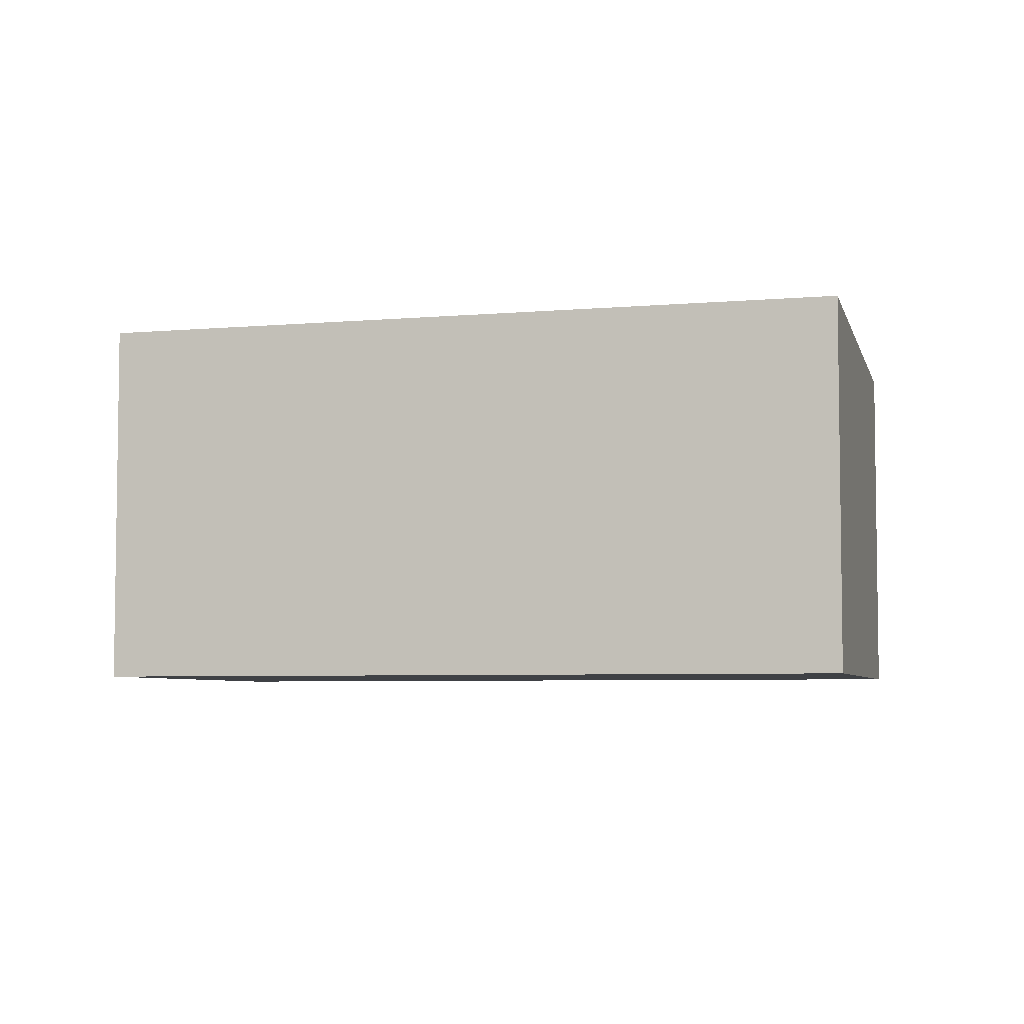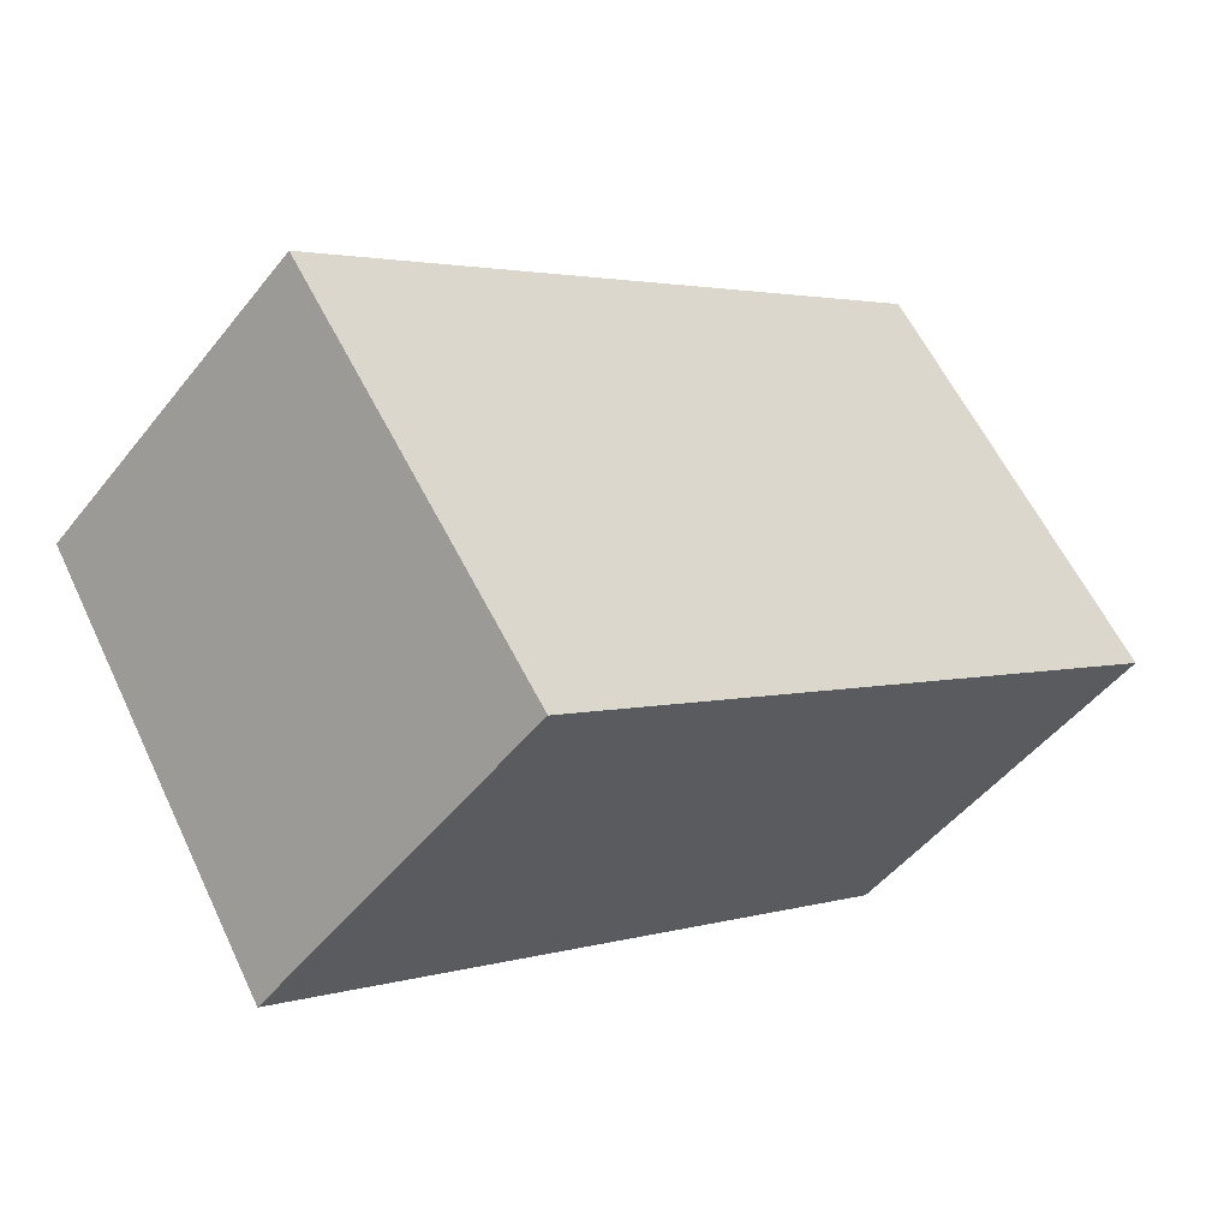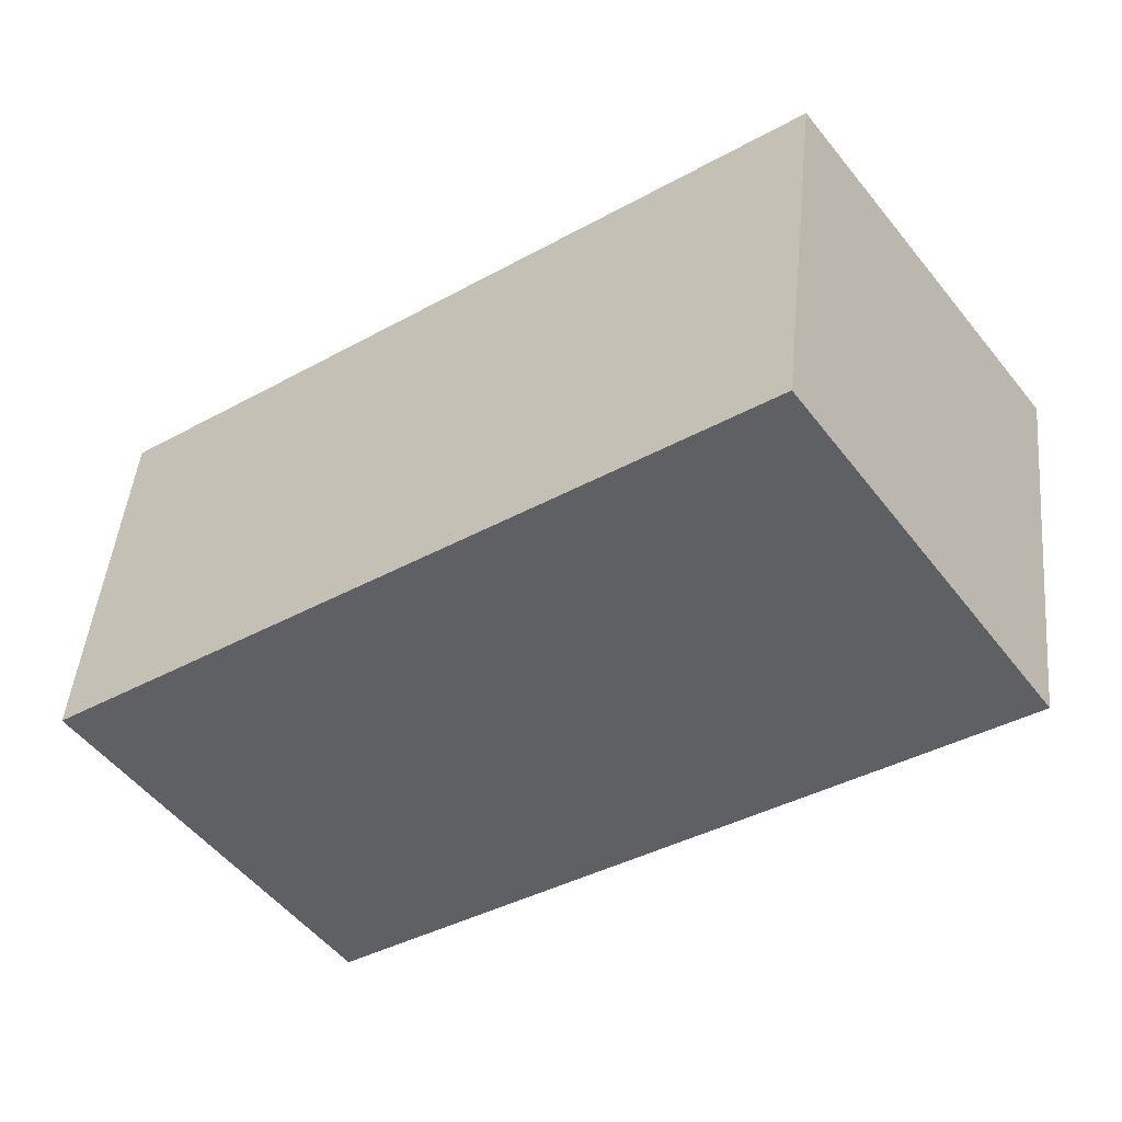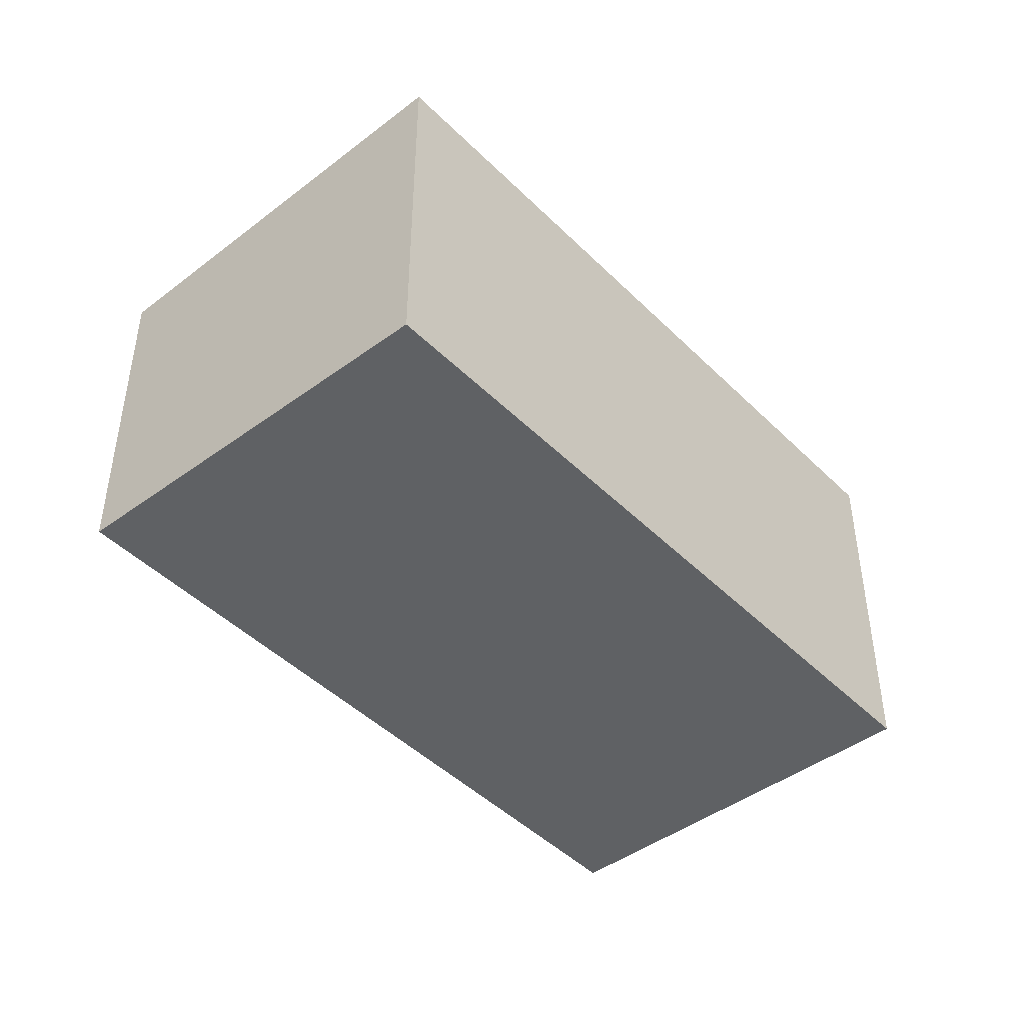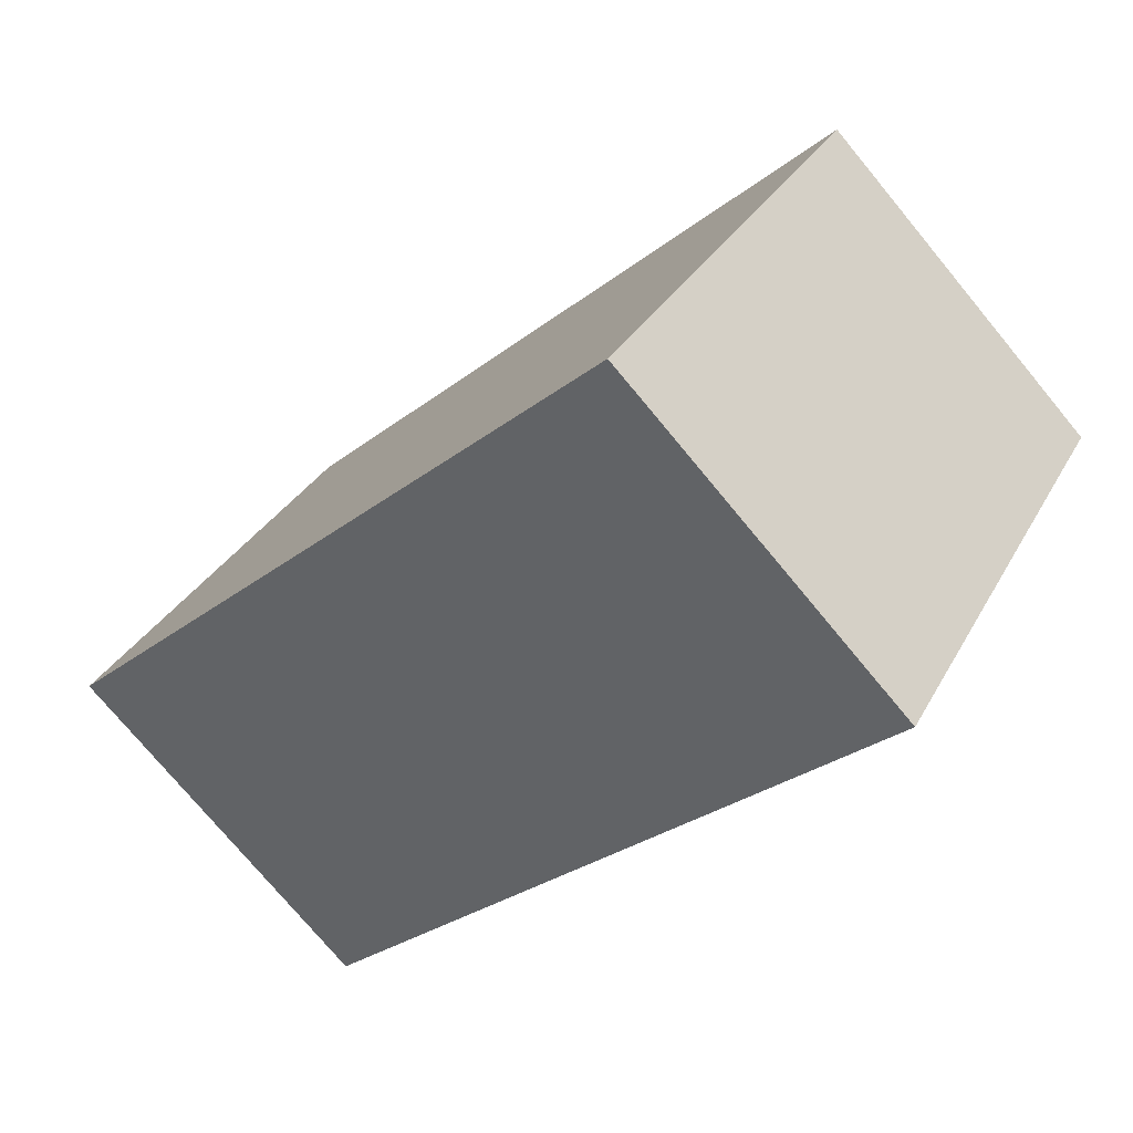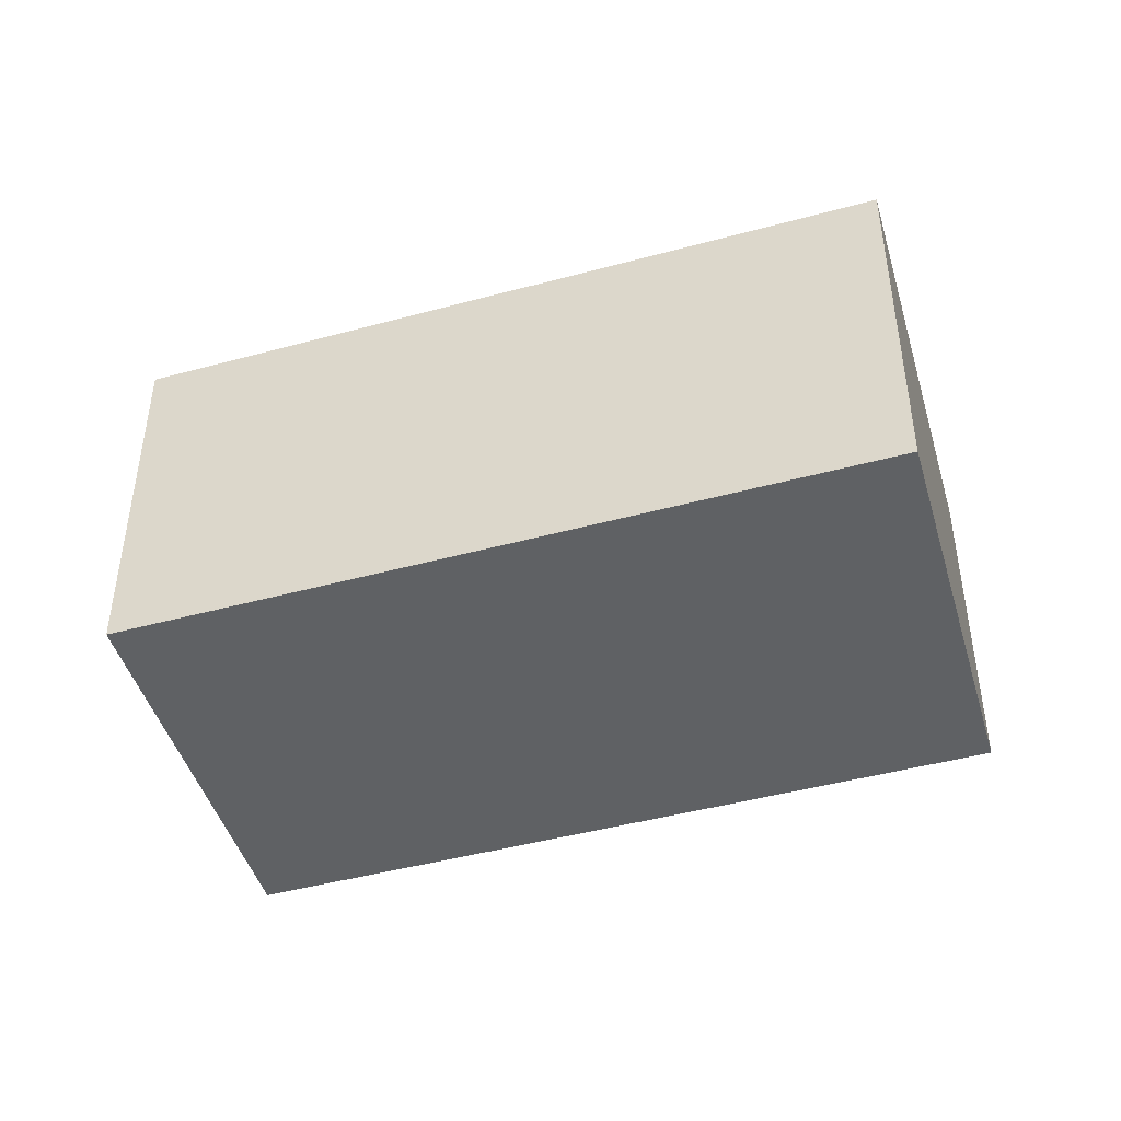
<metadata>
{"format":"obj","ext":"obj","renderer":"f3d","projection":"perspective","resolution":1024,"background":"white","views":[{"elev":-5.3,"azim":159.5,"up":"+Y"},{"elev":-48.5,"azim":-36.4,"up":"+Z"},{"elev":46.4,"azim":5.5,"up":"+Z"},{"elev":-45.4,"azim":95.3,"up":"+Y"},{"elev":-75.0,"azim":-140.4,"up":"+Z"},{"elev":-45.4,"azim":161.2,"up":"+Y"}]}
</metadata>
<code>
v  0.0001877 8.797 -0.0002788
v  21.9 9.401 2.914
v  6.067 9.401 -8.679
v  15.84 8.797 11.59
v  6.067 5.314e-16 -8.679
v  21.9 -1.785e-16 2.915
v  15.84 -7.099e-16 11.59
v  0 0 0
g defaultobject
f 1 2 3
f 2 1 4
f 5 2 6
f 2 5 3
f 6 4 7
f 4 6 2
f 4 8 7
f 8 4 1
f 1 5 8
f 5 1 3
f 6 8 5
f 8 6 7

</code>
